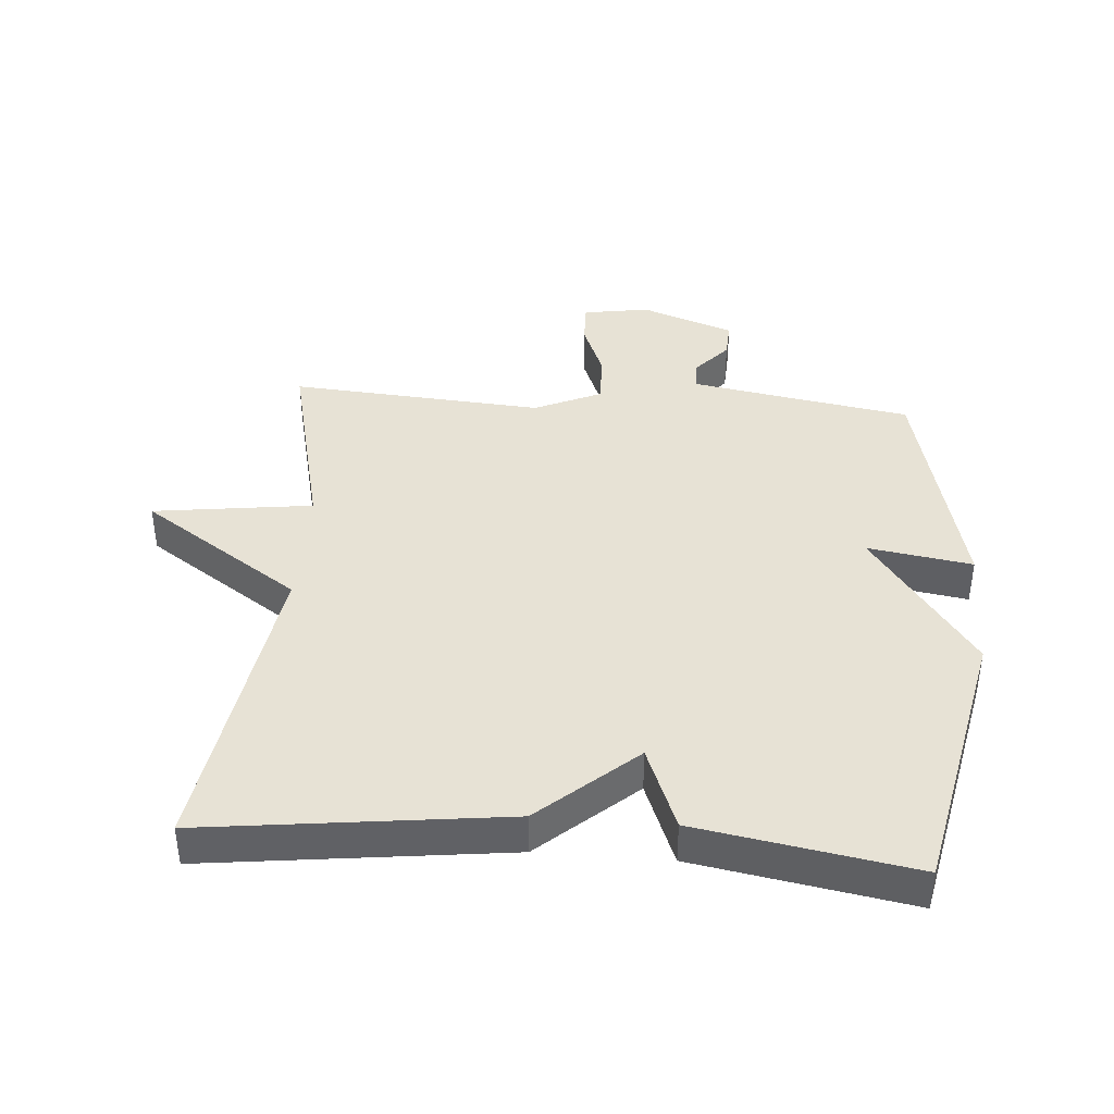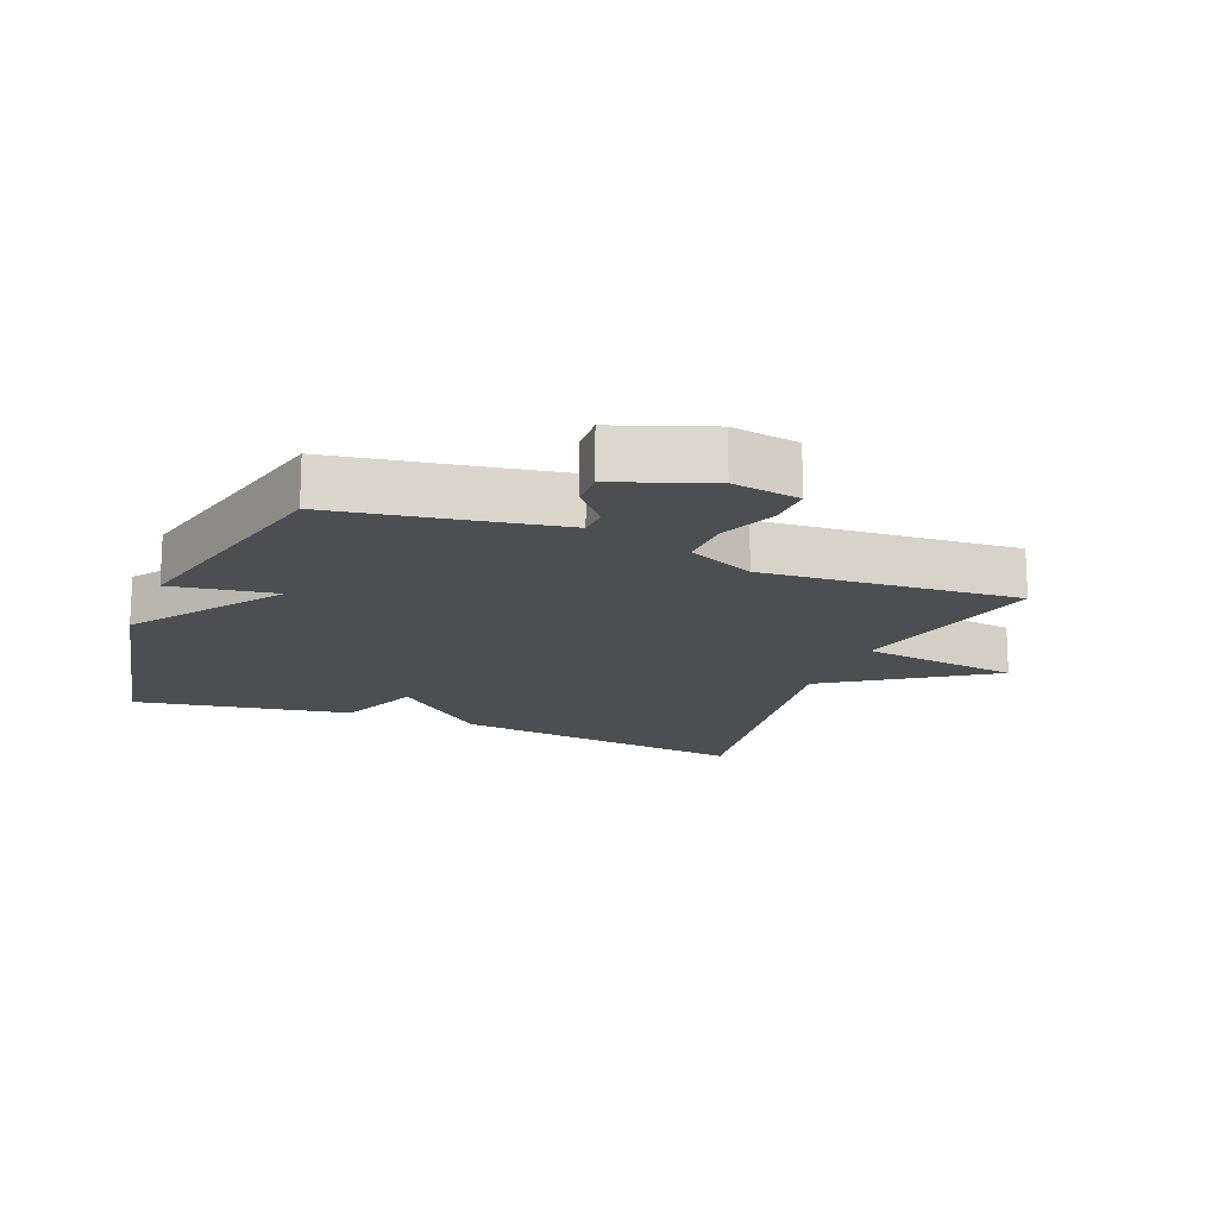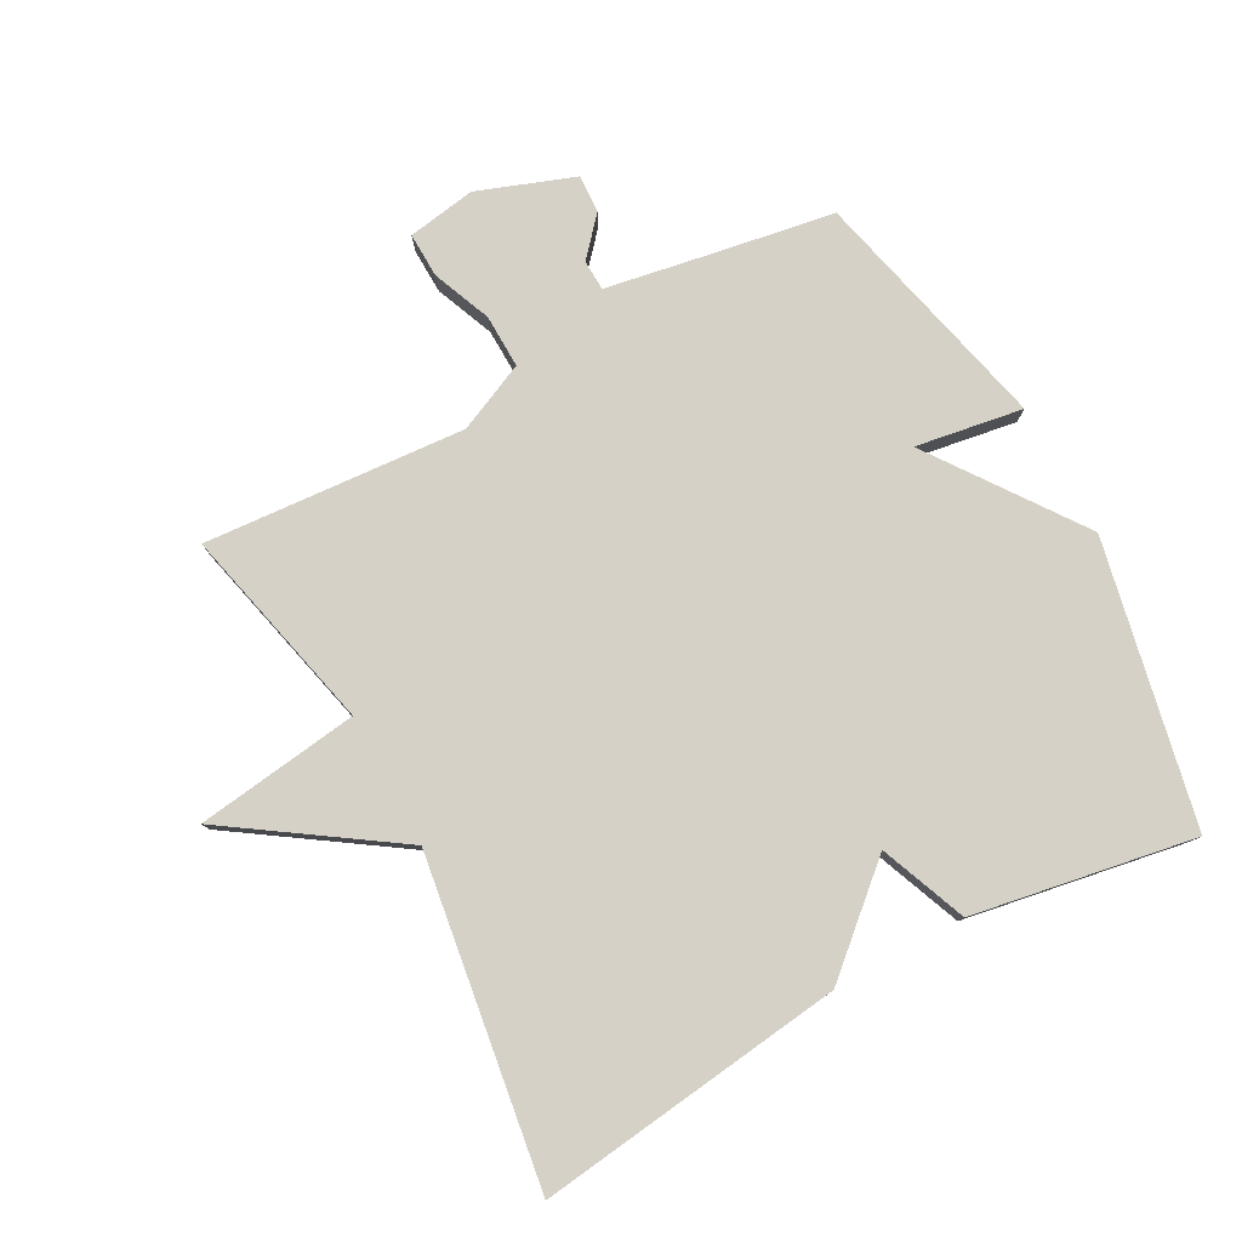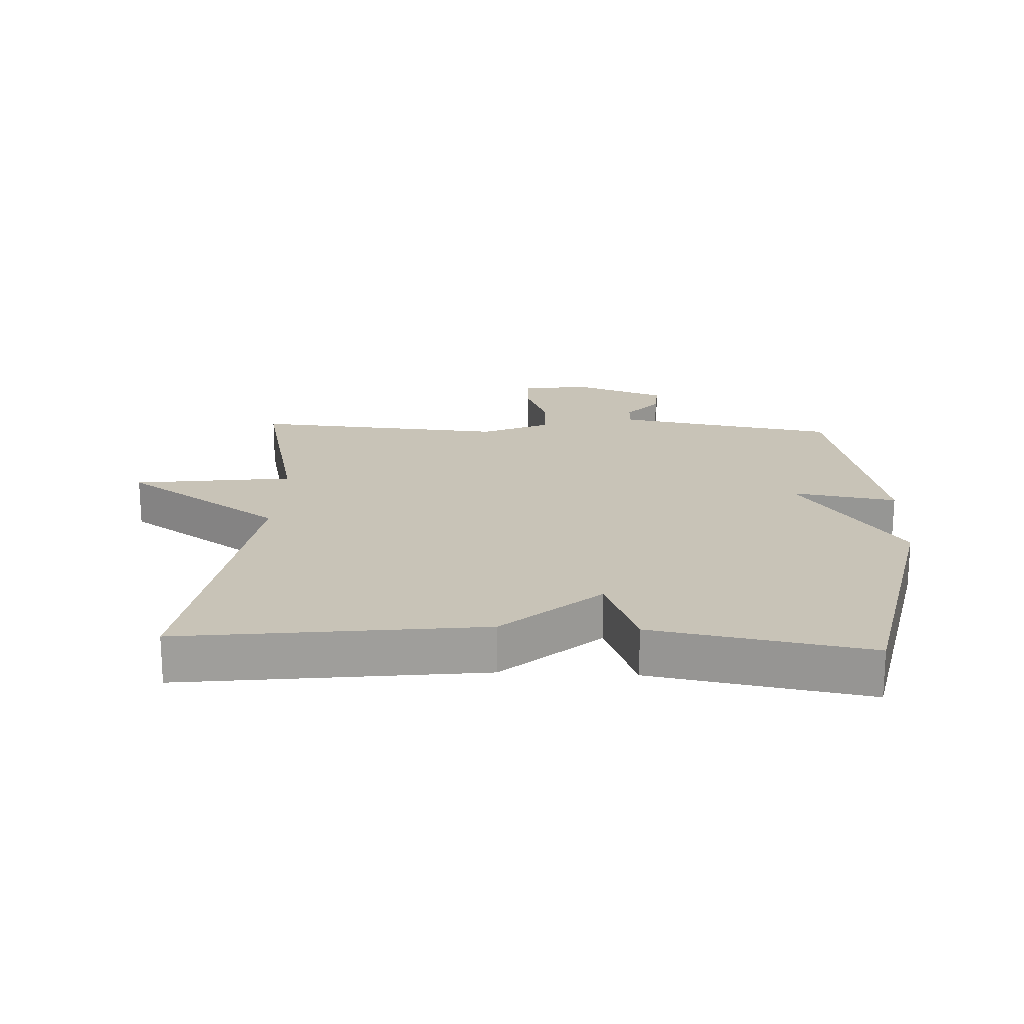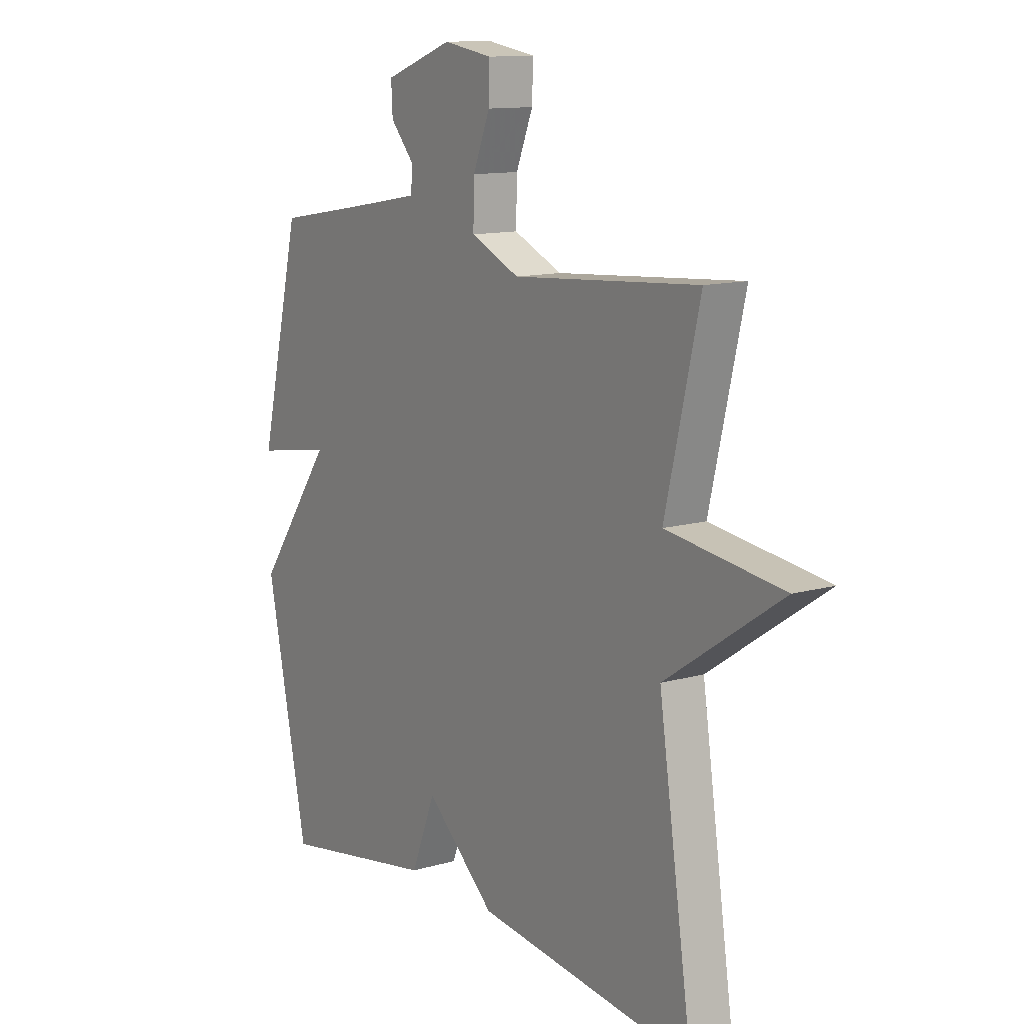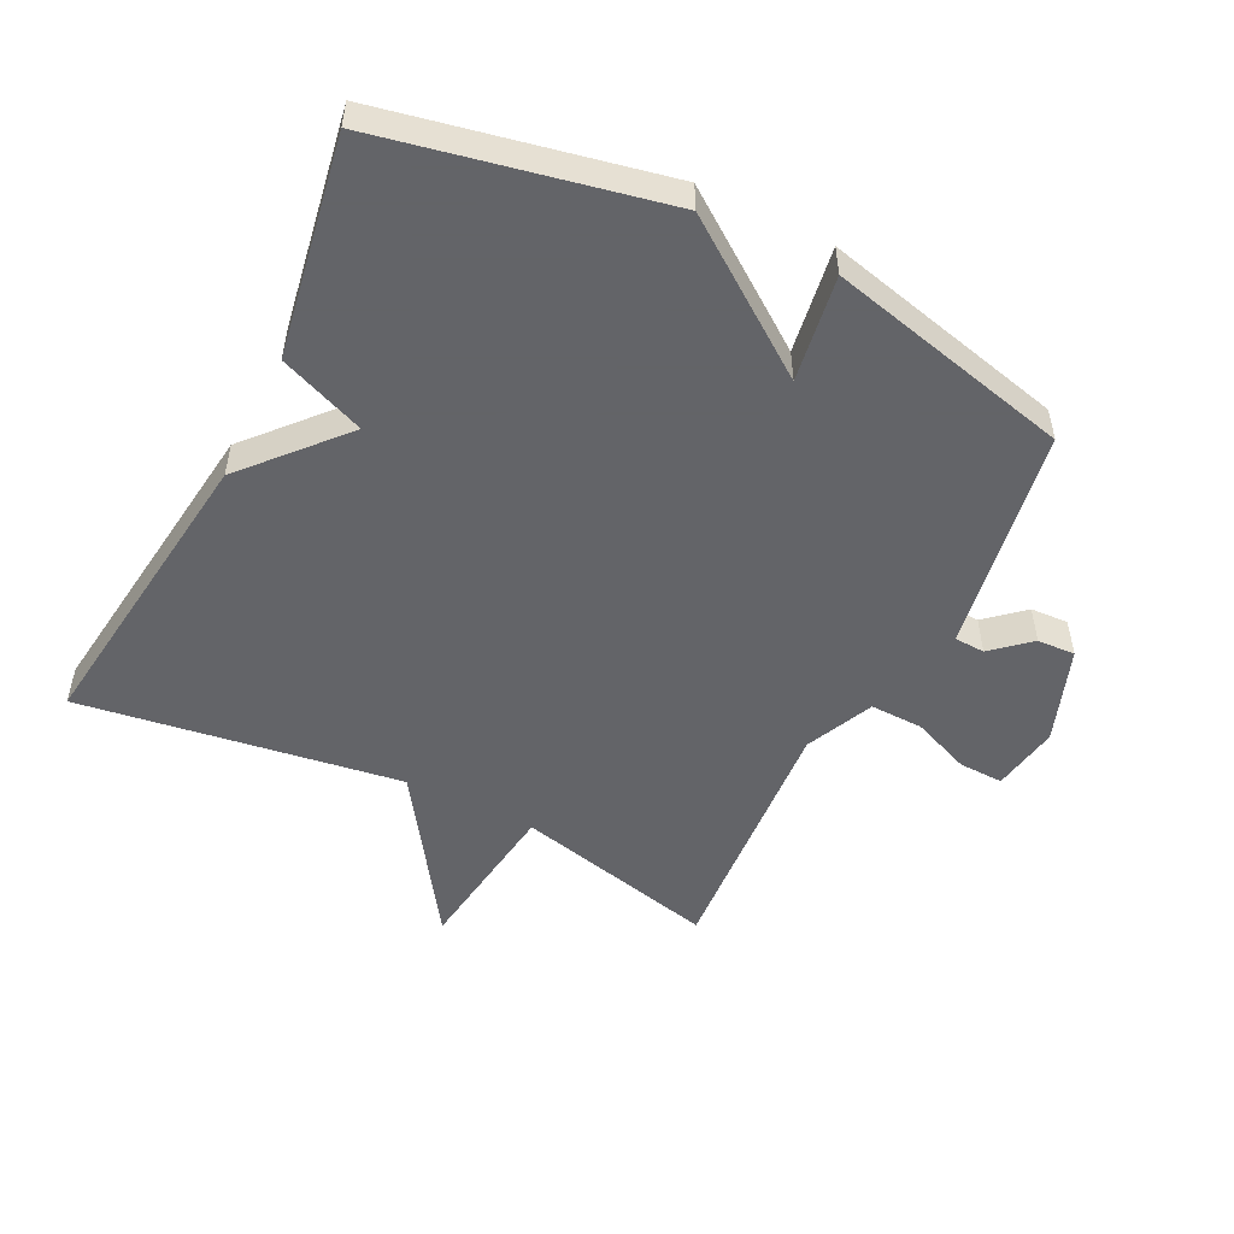
<metadata>
{"format":"obj","ext":"obj","renderer":"f3d","projection":"perspective","resolution":1024,"background":"white","views":[{"elev":40.1,"azim":-175.5,"up":"+Y"},{"elev":-16.5,"azim":-21.8,"up":"+Y"},{"elev":79.2,"azim":151.5,"up":"+Y"},{"elev":19.6,"azim":-177.2,"up":"+Y"},{"elev":12.2,"azim":55.8,"up":"+Z"},{"elev":-51.3,"azim":-116.6,"up":"+Y"}]}
</metadata>
<code>
v -0.5 0.07 -0.5
v -0.589 0.07 -0.073
v -0.427 0.07 0.153
v -0.589 0.07 0.127
v -0.5 0.07 0.5
v -0.31 0.07 0.532
v -0.157 0.07 0.559
v -0.155 0.07 0.605
v -0.205 0.07 0.662
v -0.208 0.07 0.72
v -0.063 0.07 0.773
v 0.041 0.07 0.756
v 0.039 0.07 0.688
v 0.003 0.07 0.599
v 0.001 0.07 0.518
v 0.105 0.07 0.471
v 0.5 0.07 0.5
v 0.427 0.07 0.189
v 0.674 0.07 0.156
v 0.427 0.07 -0.011
v 0.5 0.07 -0.5
v 0.035 0.07 -0.442
v -0.113 0.07 -0.311
v -0.165 0.07 -0.442
v -0.5 0 -0.5
v -0.589 0 -0.073
v -0.427 0 0.153
v -0.589 0 0.127
v -0.5 0 0.5
v -0.31 0 0.532
v -0.157 0 0.559
v -0.155 0 0.605
v -0.205 0 0.662
v -0.208 0 0.72
v -0.063 0 0.773
v 0.041 0 0.756
v 0.039 0 0.688
v 0.003 0 0.599
v 0.001 0 0.518
v 0.105 0 0.471
v 0.5 0 0.5
v 0.427 0 0.189
v 0.674 0 0.156
v 0.427 0 -0.011
v 0.5 0 -0.5
v 0.035 0 -0.442
v -0.113 0 -0.311
v -0.165 0 -0.442
f 1 2 3
f 24 1 3
f 23 24 3
f 22 23 3
f 21 22 3
f 20 21 3
f 18 19 20 3
f 16 17 18 3
f 4 5 6
f 3 4 6
f 16 3 6
f 15 16 6
f 12 13 14
f 11 12 14
f 10 11 14
f 9 10 14
f 8 9 14
f 7 8 14 15
f 6 7 15
f 27 26 25
f 27 25 48
f 27 48 47
f 27 47 46
f 27 46 45
f 27 45 44
f 27 44 43 42
f 27 42 41 40
f 30 29 28
f 30 28 27
f 30 27 40
f 30 40 39
f 38 37 36
f 38 36 35
f 38 35 34
f 38 34 33
f 38 33 32
f 39 38 32 31
f 39 31 30
f 1 25 26 2
f 2 26 27 3
f 3 27 28 4
f 4 28 29 5
f 5 29 30 6
f 6 30 31 7
f 7 31 32 8
f 8 32 33 9
f 9 33 34 10
f 10 34 35 11
f 11 35 36 12
f 12 36 37 13
f 13 37 38 14
f 14 38 39 15
f 15 39 40 16
f 16 40 41 17
f 17 41 42 18
f 18 42 43 19
f 19 43 44 20
f 20 44 45 21
f 21 45 46 22
f 22 46 47 23
f 23 47 48 24
f 24 48 25 1

</code>
